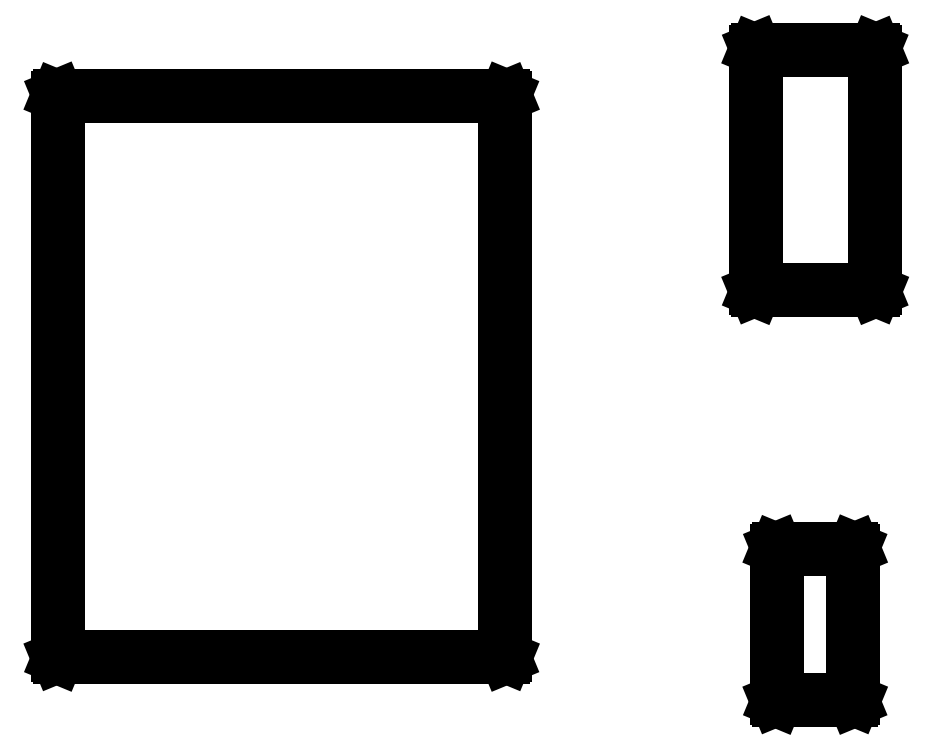
<metadata>
{"format":"dxf","ext":"dxf","renderer":"ezdxf+matplotlib","layout":"modelspace","background":"white","min_lineweight":24,"dpi":150}
</metadata>
<code>
0
SECTION
2
ENTITIES
0
LINE
8
BLACK
10
5.639
20
-3.562
11
5.639
21
-3.563
0
LINE
8
BLACK
10
5.639
20
-3.563
11
5.639
21
-3.563
0
LINE
8
BLACK
10
5.639
20
-3.563
11
5.639
21
-3.637
0
LINE
8
BLACK
10
5.639
20
-3.637
11
5.639
21
-3.637
0
LINE
8
BLACK
10
5.639
20
-3.637
11
5.639
21
-3.638
0
LINE
8
BLACK
10
5.639
20
-3.638
11
5.601
21
-3.638
0
LINE
8
BLACK
10
5.601
20
-3.638
11
5.601
21
-3.637
0
LINE
8
BLACK
10
5.601
20
-3.637
11
5.601
21
-3.637
0
LINE
8
BLACK
10
5.601
20
-3.637
11
5.601
21
-3.563
0
LINE
8
BLACK
10
5.601
20
-3.563
11
5.601
21
-3.563
0
LINE
8
BLACK
10
5.601
20
-3.563
11
5.601
21
-3.562
0
LINE
8
BLACK
10
5.601
20
-3.562
11
5.639
21
-3.562
0
LINE
8
BLACK
10
5.602
20
-3.564
11
5.602
21
-3.636
0
LINE
8
BLACK
10
5.602
20
-3.636
11
5.638
21
-3.636
0
LINE
8
BLACK
10
5.638
20
-3.636
11
5.638
21
-3.564
0
LINE
8
BLACK
10
5.638
20
-3.564
11
5.602
21
-3.564
0
LINE
8
BLACK
10
5.47
20
-3.343
11
5.471
21
-3.343
0
LINE
8
BLACK
10
5.471
20
-3.343
11
5.471
21
-3.344
0
LINE
8
BLACK
10
5.471
20
-3.344
11
5.471
21
-3.616
0
LINE
8
BLACK
10
5.471
20
-3.616
11
5.471
21
-3.617
0
LINE
8
BLACK
10
5.471
20
-3.617
11
5.47
21
-3.617
0
LINE
8
BLACK
10
5.47
20
-3.617
11
5.253
21
-3.617
0
LINE
8
BLACK
10
5.253
20
-3.617
11
5.253
21
-3.617
0
LINE
8
BLACK
10
5.253
20
-3.617
11
5.252
21
-3.616
0
LINE
8
BLACK
10
5.252
20
-3.616
11
5.252
21
-3.344
0
LINE
8
BLACK
10
5.252
20
-3.344
11
5.253
21
-3.343
0
LINE
8
BLACK
10
5.253
20
-3.343
11
5.253
21
-3.343
0
LINE
8
BLACK
10
5.253
20
-3.343
11
5.47
21
-3.343
0
LINE
8
BLACK
10
5.254
20
-3.345
11
5.254
21
-3.615
0
LINE
8
BLACK
10
5.254
20
-3.615
11
5.469
21
-3.615
0
LINE
8
BLACK
10
5.469
20
-3.615
11
5.469
21
-3.345
0
LINE
8
BLACK
10
5.469
20
-3.345
11
5.254
21
-3.345
0
LINE
8
BLACK
10
5.649
20
-3.321
11
5.649
21
-3.321
0
LINE
8
BLACK
10
5.649
20
-3.321
11
5.65
21
-3.322
0
LINE
8
BLACK
10
5.65
20
-3.322
11
5.65
21
-3.438
0
LINE
8
BLACK
10
5.65
20
-3.438
11
5.649
21
-3.439
0
LINE
8
BLACK
10
5.649
20
-3.439
11
5.649
21
-3.439
0
LINE
8
BLACK
10
5.649
20
-3.439
11
5.591
21
-3.439
0
LINE
8
BLACK
10
5.591
20
-3.439
11
5.591
21
-3.439
0
LINE
8
BLACK
10
5.591
20
-3.439
11
5.59
21
-3.438
0
LINE
8
BLACK
10
5.59
20
-3.438
11
5.59
21
-3.322
0
LINE
8
BLACK
10
5.59
20
-3.322
11
5.591
21
-3.321
0
LINE
8
BLACK
10
5.591
20
-3.321
11
5.591
21
-3.321
0
LINE
8
BLACK
10
5.591
20
-3.321
11
5.649
21
-3.321
0
LINE
8
BLACK
10
5.592
20
-3.323
11
5.592
21
-3.437
0
LINE
8
BLACK
10
5.592
20
-3.437
11
5.648
21
-3.437
0
LINE
8
BLACK
10
5.648
20
-3.437
11
5.648
21
-3.323
0
LINE
8
BLACK
10
5.648
20
-3.323
11
5.592
21
-3.323
0
ENDSEC
0
EOF

</code>
